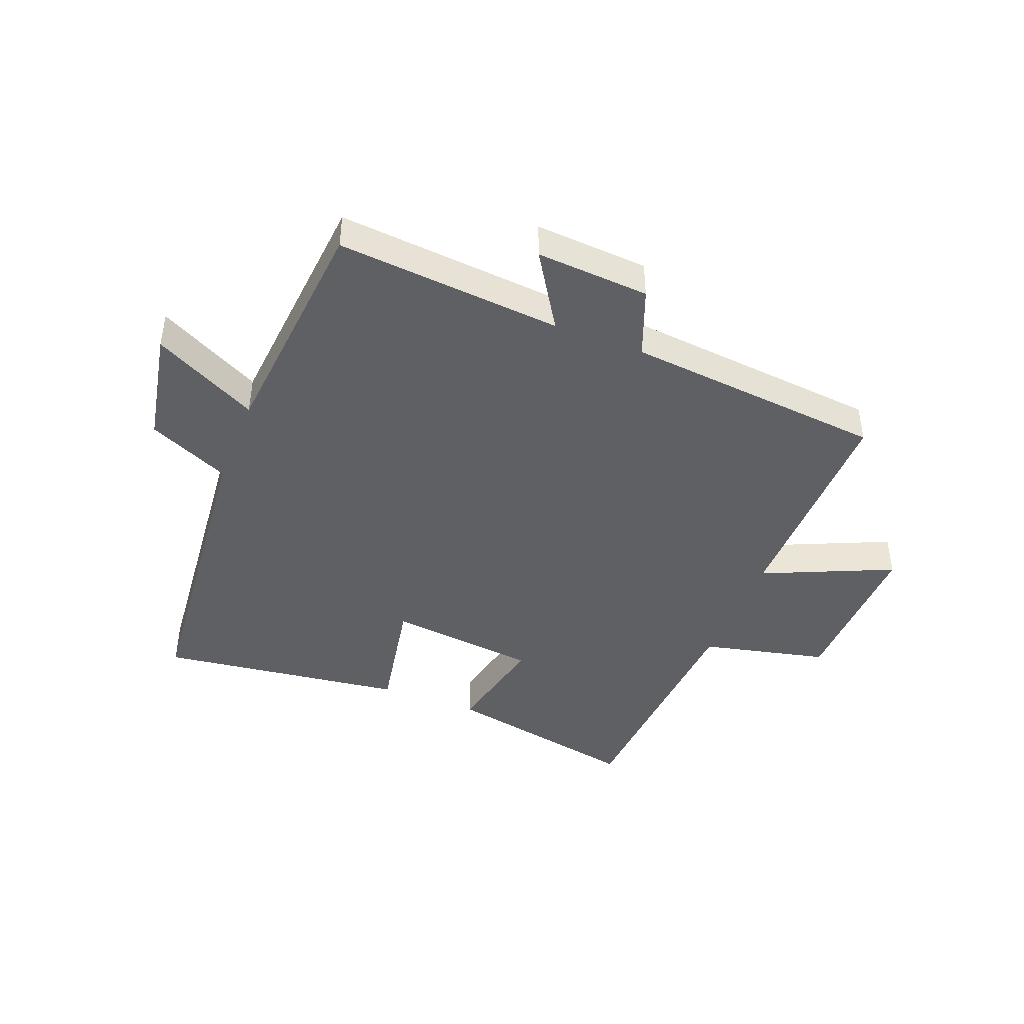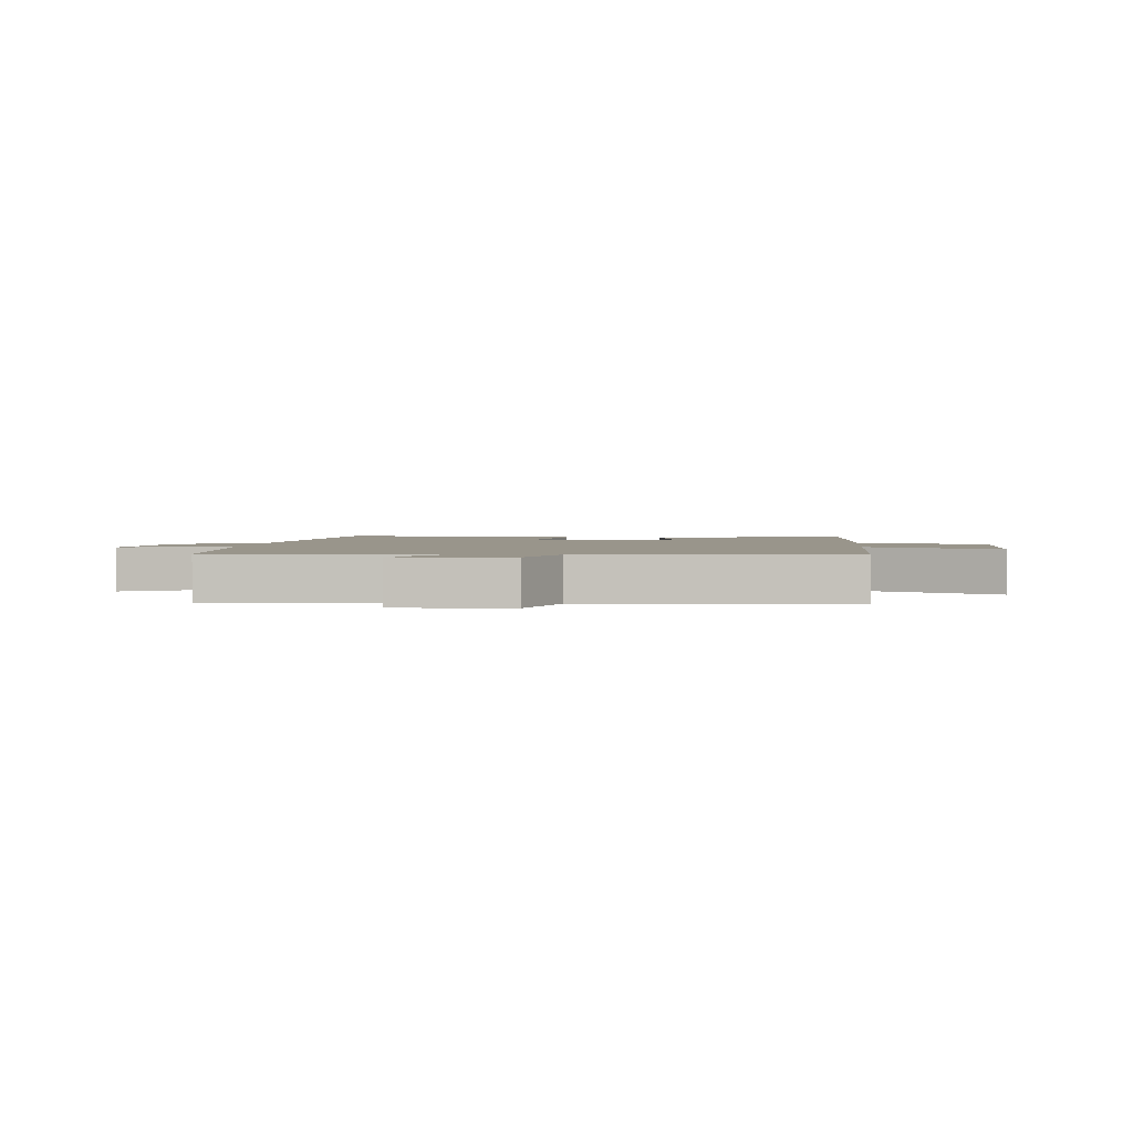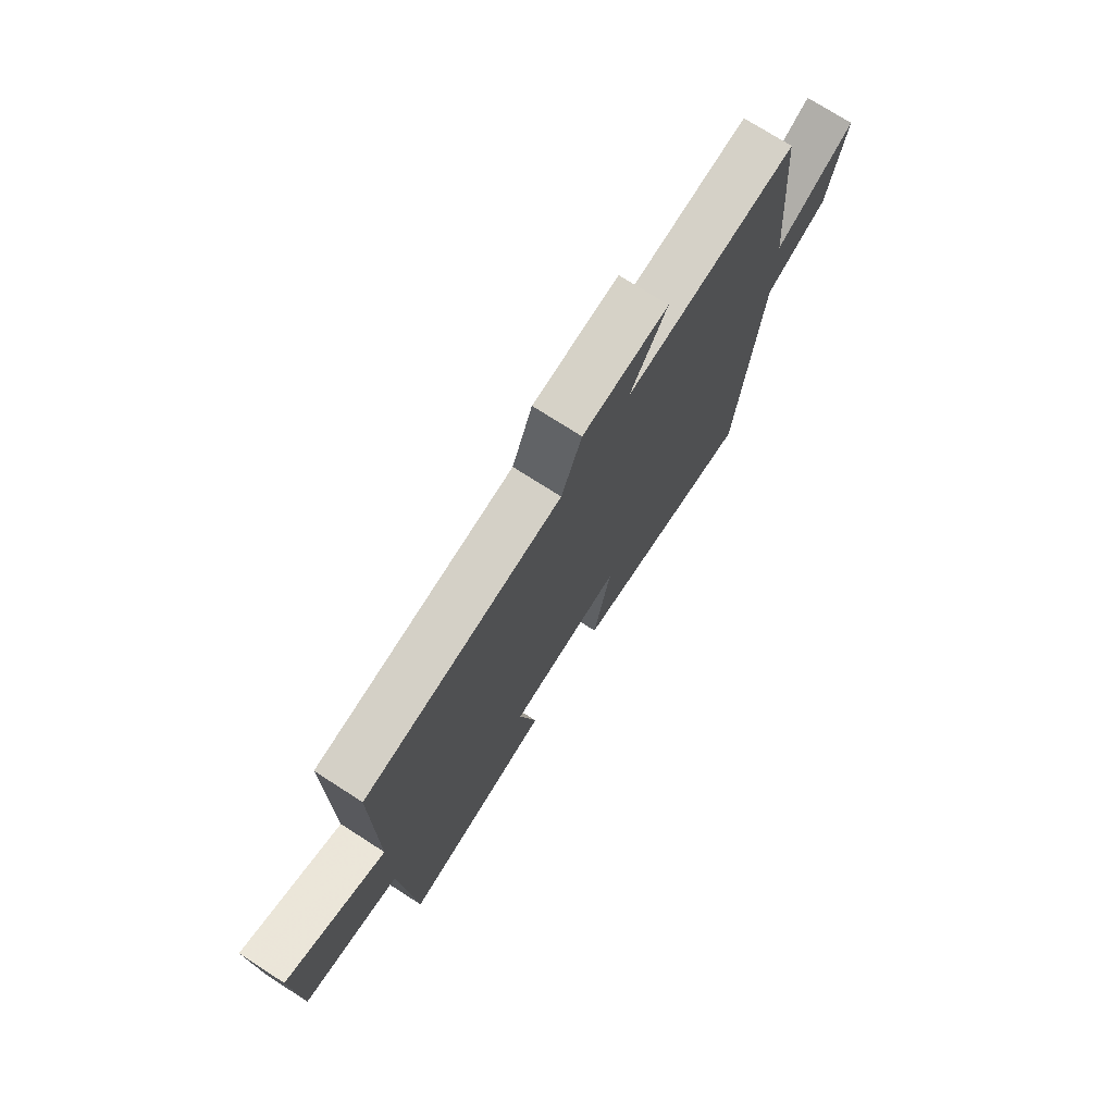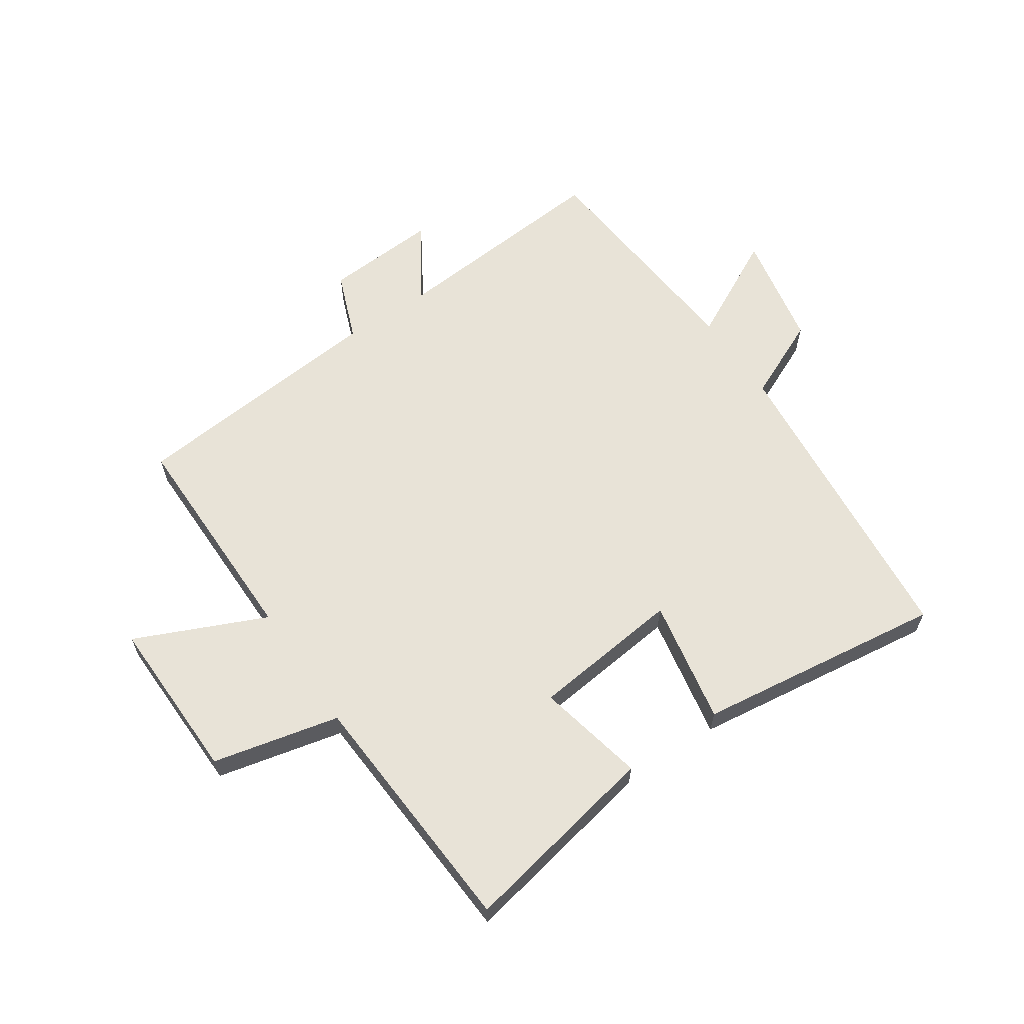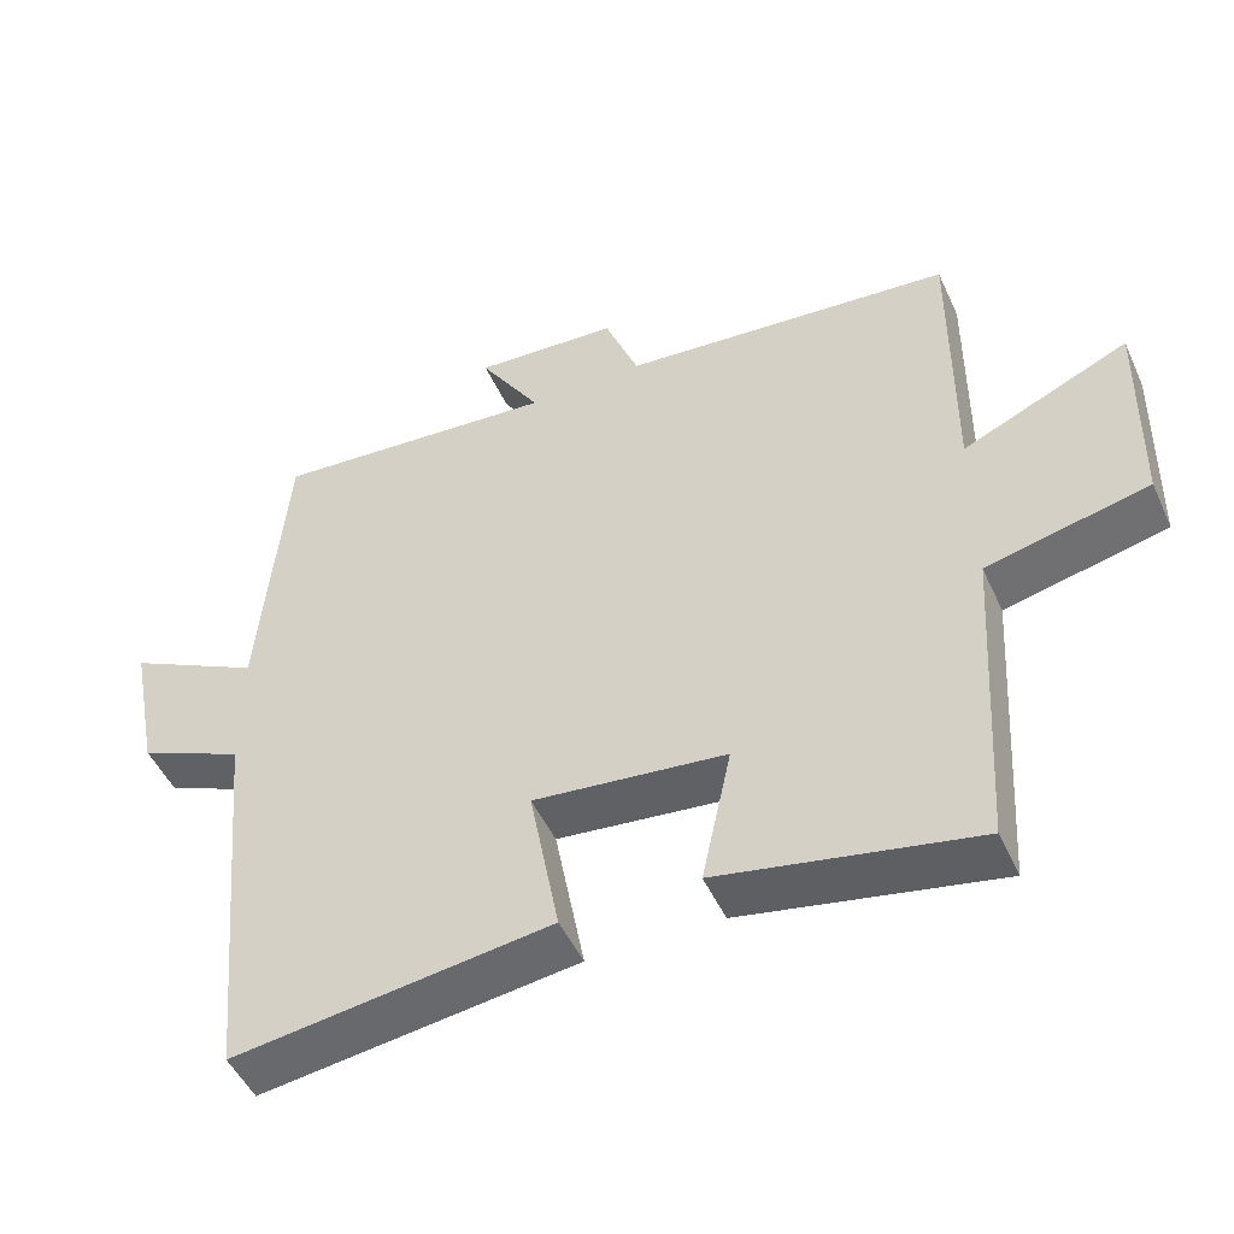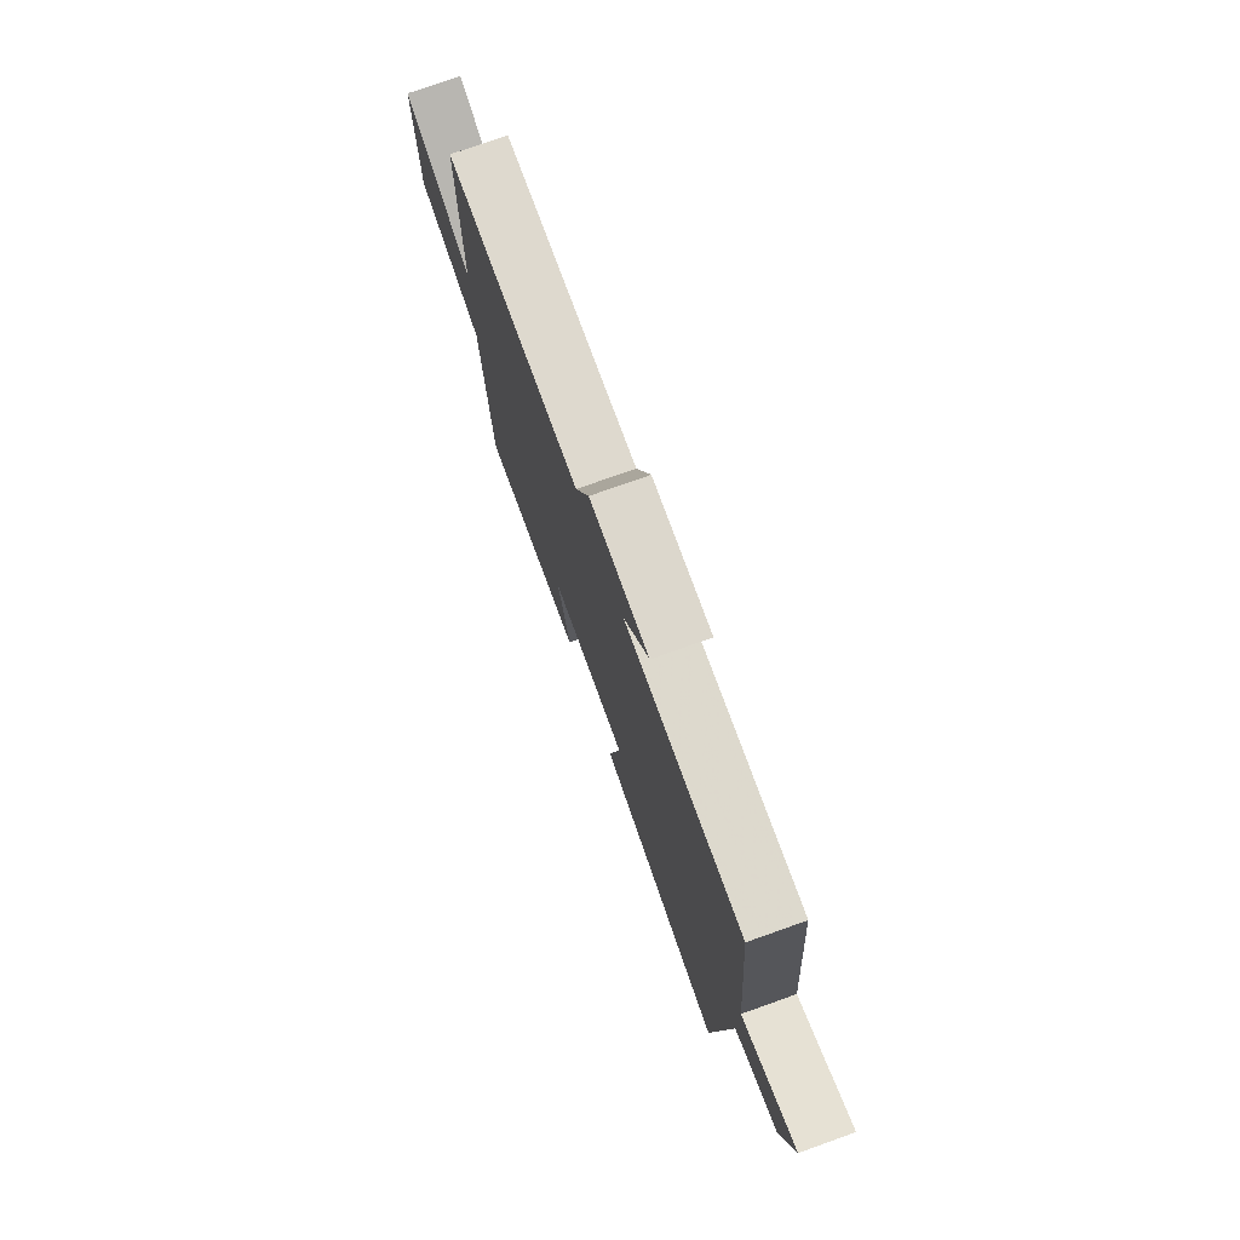
<metadata>
{"format":"obj","ext":"obj","renderer":"f3d","projection":"perspective","resolution":1024,"background":"white","views":[{"elev":-43.5,"azim":-21.5,"up":"+Y"},{"elev":2.2,"azim":6.1,"up":"+Y"},{"elev":74.2,"azim":122.7,"up":"+Z"},{"elev":62.0,"azim":145.9,"up":"+Y"},{"elev":-49.2,"azim":24.0,"up":"+Z"},{"elev":76.0,"azim":-109.6,"up":"+Z"}]}
</metadata>
<code>
v -0.466 0.07 0.531
v -0.088 0.07 0.5
v -0.169 0.07 0.628
v 0.021 0.07 0.616
v 0.066 0.07 0.5
v 0.502 0.07 0.46
v 0.5 0.07 0.082
v 0.718 0.07 0.179
v 0.712 0.07 -0.097
v 0.5 0.07 -0.146
v 0.474 0.07 -0.566
v 0.139 0.07 -0.5
v 0.178 0.07 -0.319
v -0.074 0.07 -0.291
v -0.035 0.07 -0.5
v -0.45 0.07 -0.555
v -0.5 0.07 -0.03
v -0.638 0.07 0.032
v -0.676 0.07 0.226
v -0.5 0.07 0.136
v -0.466 0 0.531
v -0.088 0 0.5
v -0.169 0 0.628
v 0.021 0 0.616
v 0.066 0 0.5
v 0.502 0 0.46
v 0.5 0 0.082
v 0.718 0 0.179
v 0.712 0 -0.097
v 0.5 0 -0.146
v 0.474 0 -0.566
v 0.139 0 -0.5
v 0.178 0 -0.319
v -0.074 0 -0.291
v -0.035 0 -0.5
v -0.45 0 -0.555
v -0.5 0 -0.03
v -0.638 0 0.032
v -0.676 0 0.226
v -0.5 0 0.136
f 17 18 19 20
f 17 20 1
f 16 17 1
f 15 16 1
f 14 15 1
f 13 14 1 2
f 10 11 12 13
f 10 13 2
f 7 8 9 10
f 7 10 2 3
f 5 6 7
f 5 7 3
f 3 4 5
f 40 39 38 37
f 21 40 37
f 21 37 36
f 21 36 35
f 21 35 34
f 22 21 34 33
f 33 32 31 30
f 22 33 30
f 30 29 28 27
f 23 22 30 27
f 27 26 25
f 23 27 25
f 25 24 23
f 1 21 22 2
f 2 22 23 3
f 3 23 24 4
f 4 24 25 5
f 5 25 26 6
f 6 26 27 7
f 7 27 28 8
f 8 28 29 9
f 9 29 30 10
f 10 30 31 11
f 11 31 32 12
f 12 32 33 13
f 13 33 34 14
f 14 34 35 15
f 15 35 36 16
f 16 36 37 17
f 17 37 38 18
f 18 38 39 19
f 19 39 40 20
f 20 40 21 1

</code>
